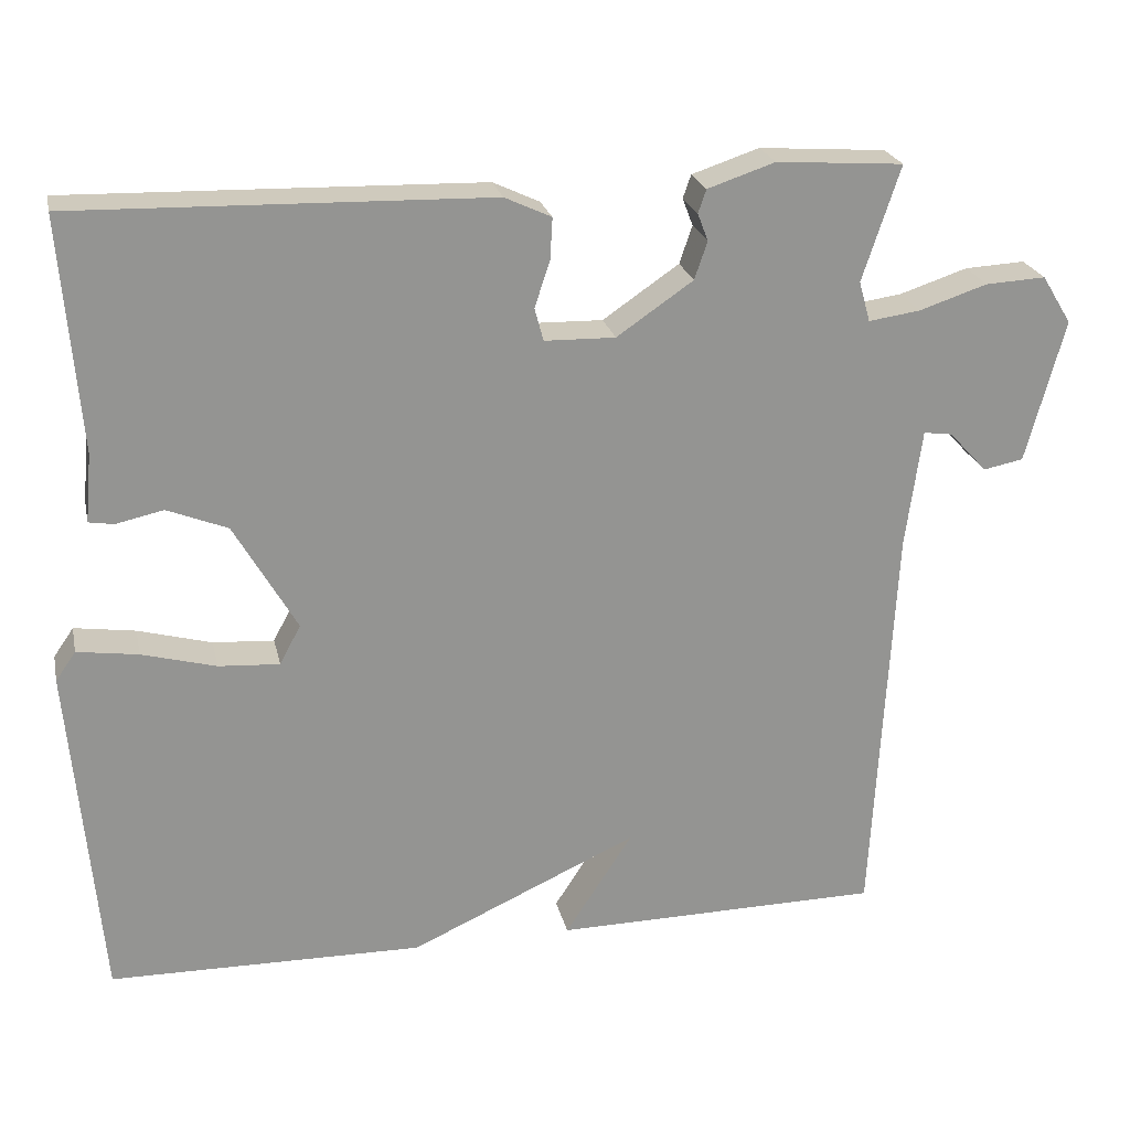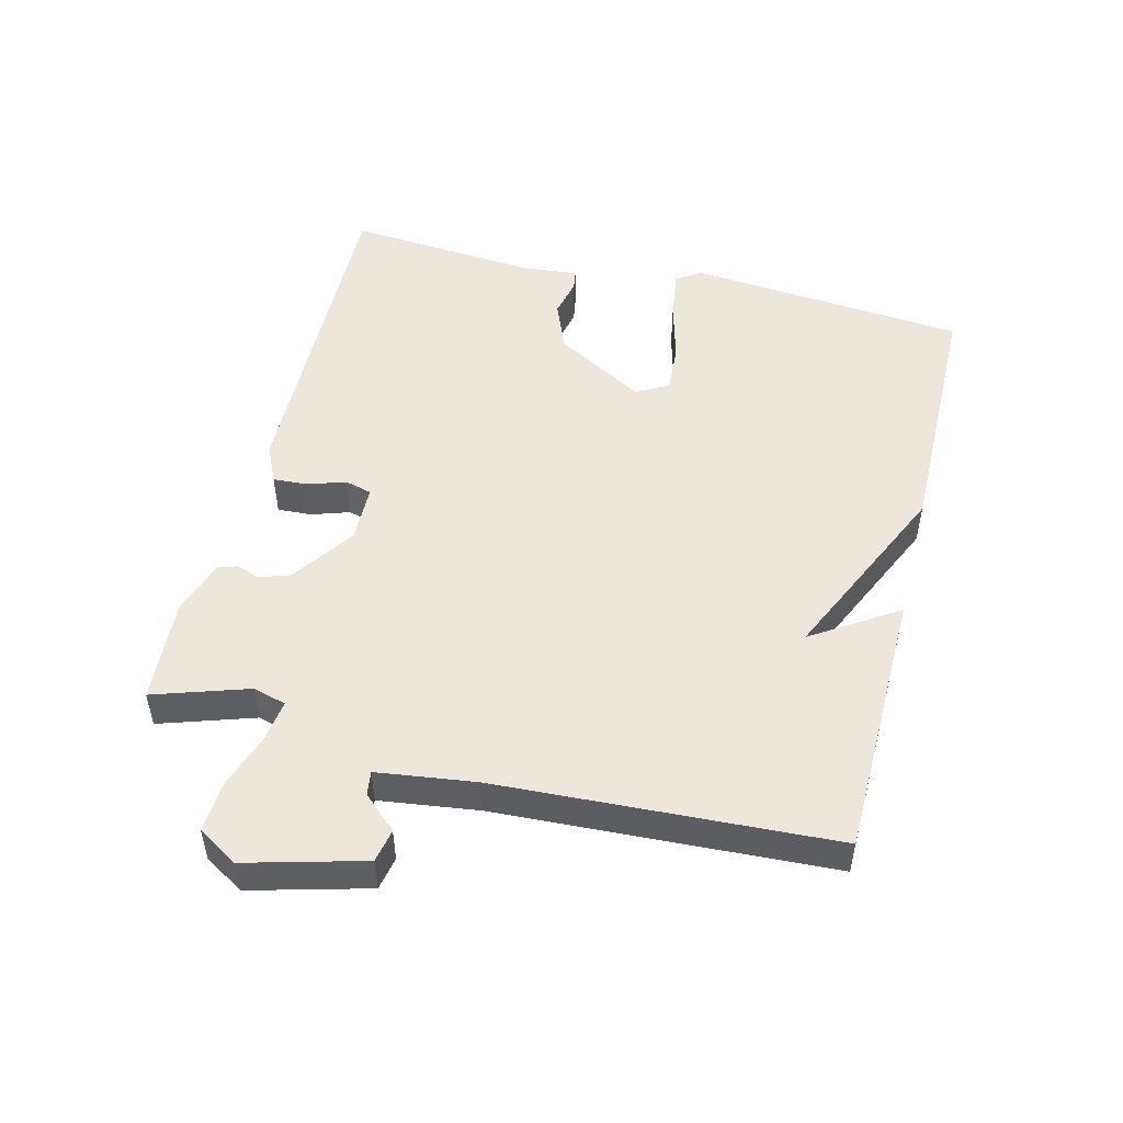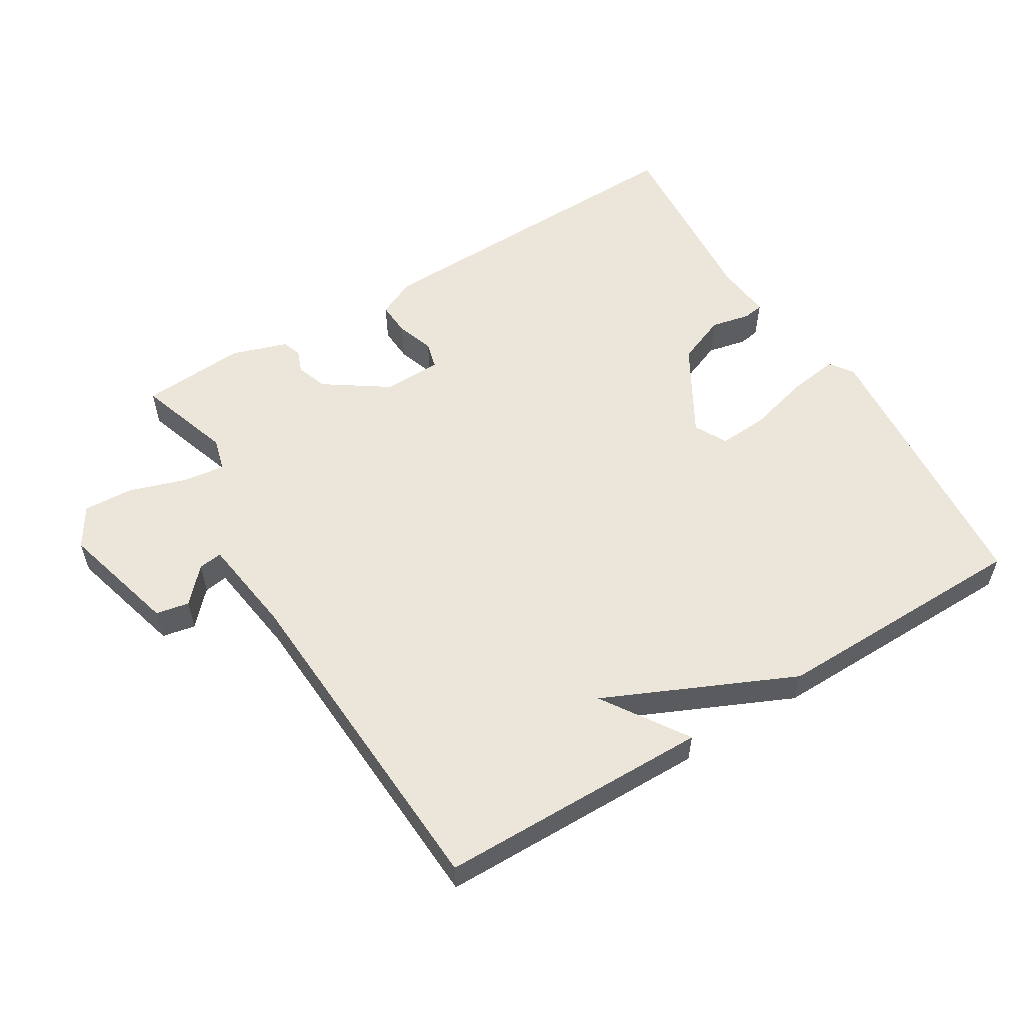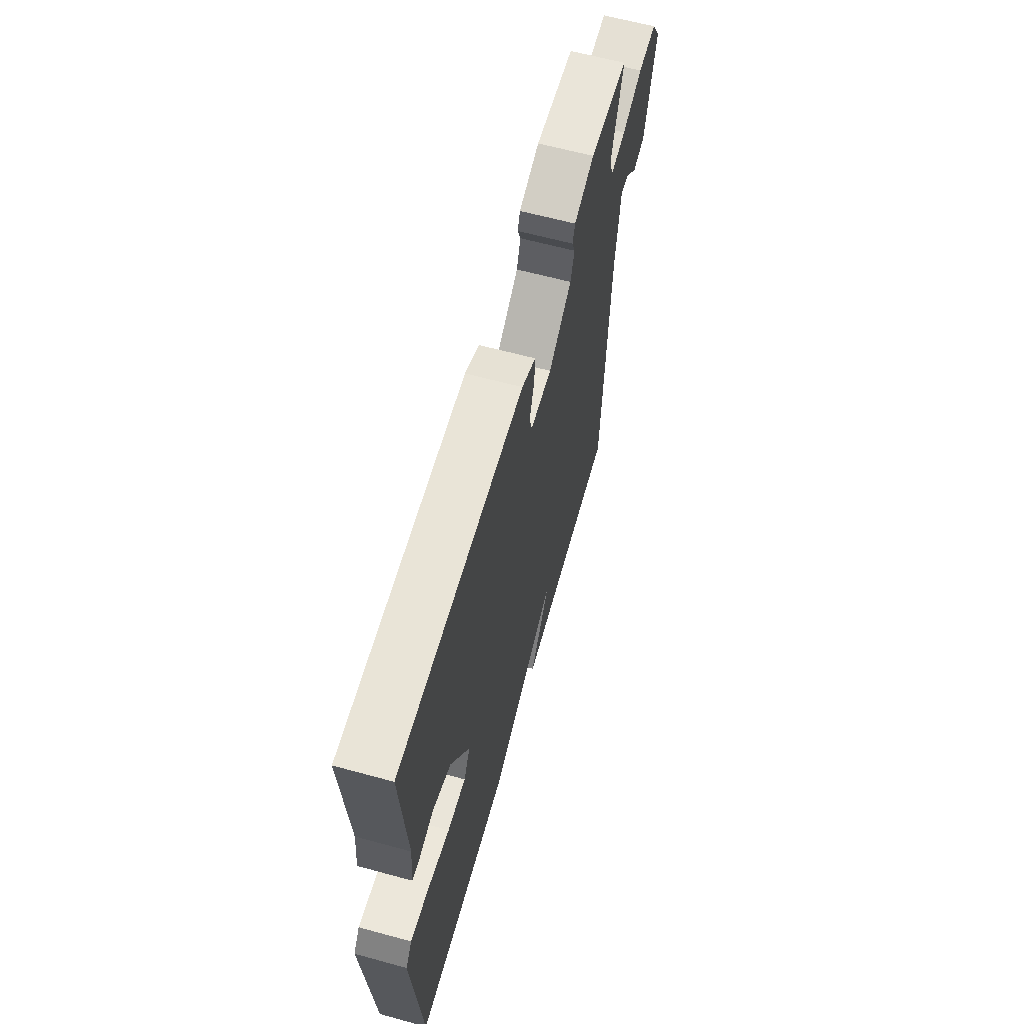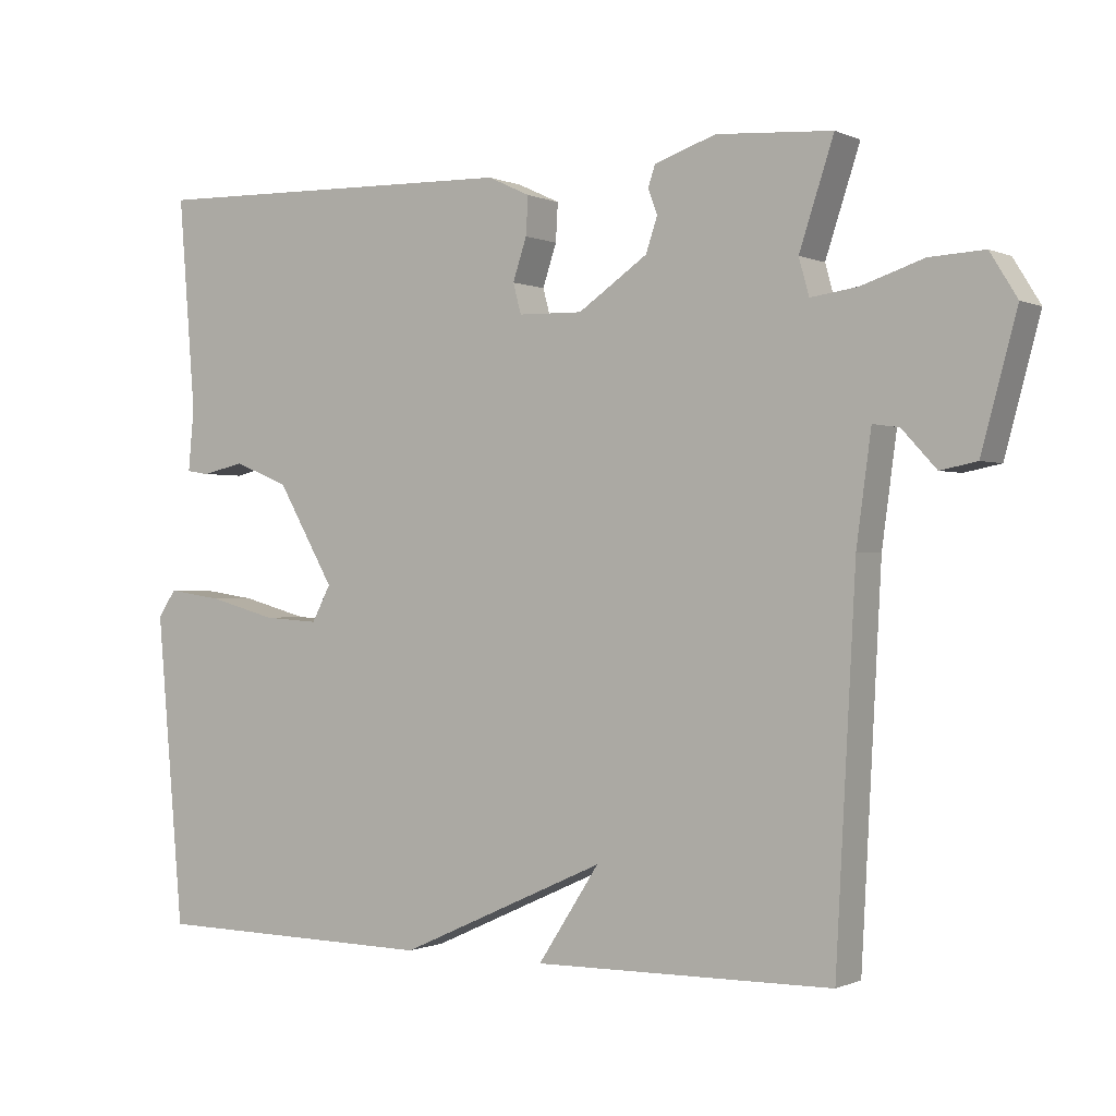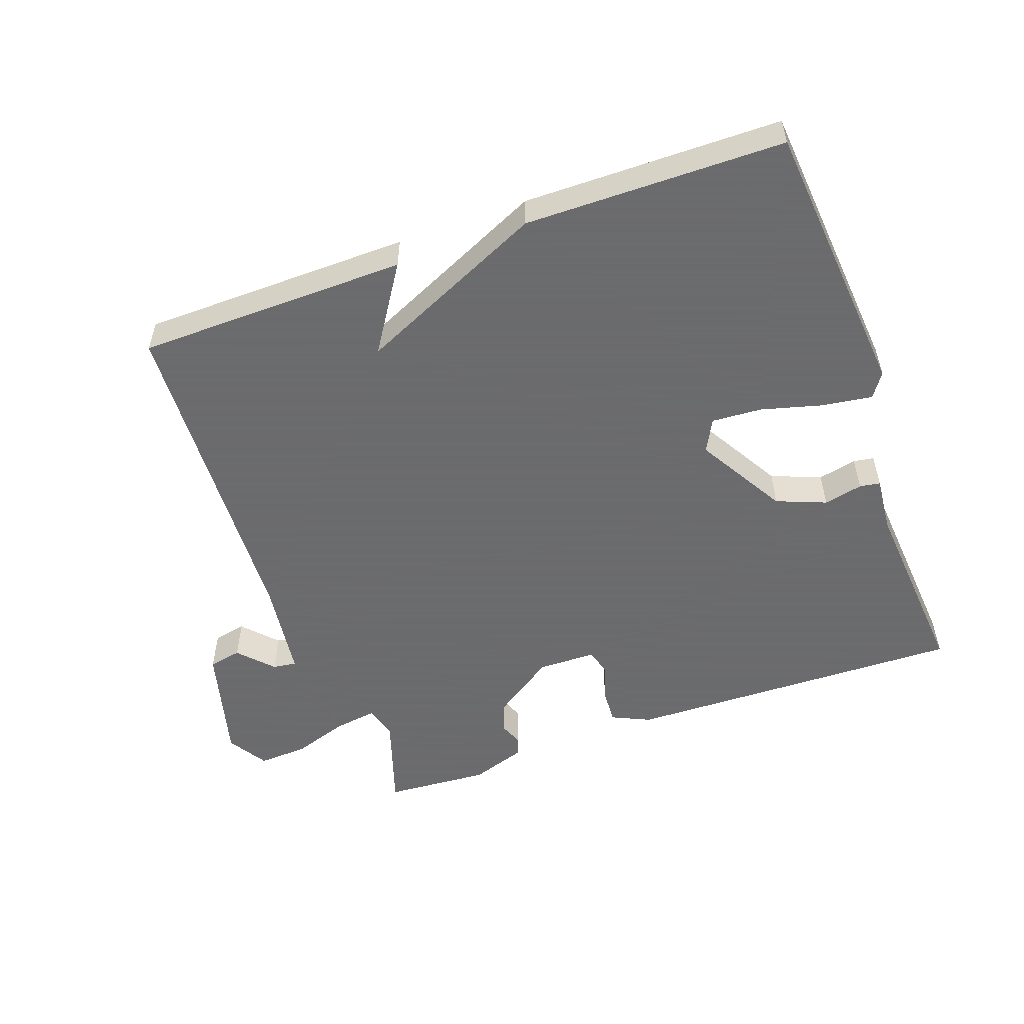
<metadata>
{"format":"obj","ext":"obj","renderer":"f3d","projection":"perspective","resolution":1024,"background":"white","views":[{"elev":23.2,"azim":-12.3,"up":"+Z"},{"elev":50.3,"azim":104.1,"up":"+Y"},{"elev":55.9,"azim":148.5,"up":"+Y"},{"elev":62.5,"azim":-74.5,"up":"+Z"},{"elev":-0.4,"azim":32.4,"up":"+Z"},{"elev":-53.5,"azim":-160.1,"up":"+Y"}]}
</metadata>
<code>
v 0.5 0.07 -0.5
v 0.091 0.07 -0.505
v 0.175 0.07 -0.376
v -0.109 0.07 -0.505
v -0.5 0.07 -0.5
v -0.537 0.07 -0.076
v -0.512 0.07 -0.04
v -0.436 0.07 -0.051
v -0.344 0.07 -0.076
v -0.268 0.07 -0.081
v -0.242 0.07 -0.032
v -0.32 0.07 0.103
v -0.395 0.07 0.133
v -0.454 0.07 0.12
v -0.485 0.07 0.125
v -0.477 0.07 0.21
v -0.5 0.07 0.5
v 0.015 0.07 0.487
v 0.073 0.07 0.46
v 0.07 0.07 0.408
v 0.051 0.07 0.351
v 0.062 0.07 0.31
v 0.15 0.07 0.308
v 0.245 0.07 0.373
v 0.261 0.07 0.42
v 0.248 0.07 0.454
v 0.258 0.07 0.483
v 0.342 0.07 0.511
v 0.5 0.07 0.5
v 0.453 0.07 0.357
v 0.467 0.07 0.307
v 0.531 0.07 0.316
v 0.616 0.07 0.344
v 0.691 0.07 0.348
v 0.728 0.07 0.288
v 0.68 0.07 0.11
v 0.63 0.07 0.1
v 0.583 0.07 0.151
v 0.547 0.07 0.156
v 0.527 0.07 0.008
v 0.5 0 -0.5
v 0.091 0 -0.505
v 0.175 0 -0.376
v -0.109 0 -0.505
v -0.5 0 -0.5
v -0.537 0 -0.076
v -0.512 0 -0.04
v -0.436 0 -0.051
v -0.344 0 -0.076
v -0.268 0 -0.081
v -0.242 0 -0.032
v -0.32 0 0.103
v -0.395 0 0.133
v -0.454 0 0.12
v -0.485 0 0.125
v -0.477 0 0.21
v -0.5 0 0.5
v 0.015 0 0.487
v 0.073 0 0.46
v 0.07 0 0.408
v 0.051 0 0.351
v 0.062 0 0.31
v 0.15 0 0.308
v 0.245 0 0.373
v 0.261 0 0.42
v 0.248 0 0.454
v 0.258 0 0.483
v 0.342 0 0.511
v 0.5 0 0.5
v 0.453 0 0.357
v 0.467 0 0.307
v 0.531 0 0.316
v 0.616 0 0.344
v 0.691 0 0.348
v 0.728 0 0.288
v 0.68 0 0.11
v 0.63 0 0.1
v 0.583 0 0.151
v 0.547 0 0.156
v 0.527 0 0.008
f 36 37 38
f 35 36 38
f 34 35 38
f 33 34 38
f 32 33 38
f 31 32 38 39
f 28 29 30
f 27 28 30
f 26 27 30
f 25 26 30
f 24 25 30 31
f 31 39 40
f 24 31 40
f 23 24 40
f 19 20 21
f 18 19 21
f 17 18 21
f 16 17 21
f 16 21 22
f 15 16 22
f 14 15 22
f 13 14 22
f 22 23 40
f 13 22 40
f 12 13 40
f 7 8 9
f 6 7 9
f 5 6 9
f 4 5 9
f 3 4 9
f 3 9 10
f 40 1 2 3
f 11 12 40 3
f 3 10 11
f 78 77 76
f 78 76 75
f 78 75 74
f 78 74 73
f 78 73 72
f 79 78 72 71
f 70 69 68
f 70 68 67
f 70 67 66
f 70 66 65
f 71 70 65 64
f 80 79 71
f 80 71 64
f 80 64 63
f 61 60 59
f 61 59 58
f 61 58 57
f 61 57 56
f 62 61 56
f 62 56 55
f 62 55 54
f 62 54 53
f 80 63 62
f 80 62 53
f 80 53 52
f 49 48 47
f 49 47 46
f 49 46 45
f 49 45 44
f 49 44 43
f 50 49 43
f 43 42 41 80
f 43 80 52 51
f 51 50 43
f 1 41 42 2
f 2 42 43 3
f 3 43 44 4
f 4 44 45 5
f 5 45 46 6
f 6 46 47 7
f 7 47 48 8
f 8 48 49 9
f 9 49 50 10
f 10 50 51 11
f 11 51 52 12
f 12 52 53 13
f 13 53 54 14
f 14 54 55 15
f 15 55 56 16
f 16 56 57 17
f 17 57 58 18
f 18 58 59 19
f 19 59 60 20
f 20 60 61 21
f 21 61 62 22
f 22 62 63 23
f 23 63 64 24
f 24 64 65 25
f 25 65 66 26
f 26 66 67 27
f 27 67 68 28
f 28 68 69 29
f 29 69 70 30
f 30 70 71 31
f 31 71 72 32
f 32 72 73 33
f 33 73 74 34
f 34 74 75 35
f 35 75 76 36
f 36 76 77 37
f 37 77 78 38
f 38 78 79 39
f 39 79 80 40
f 40 80 41 1

</code>
